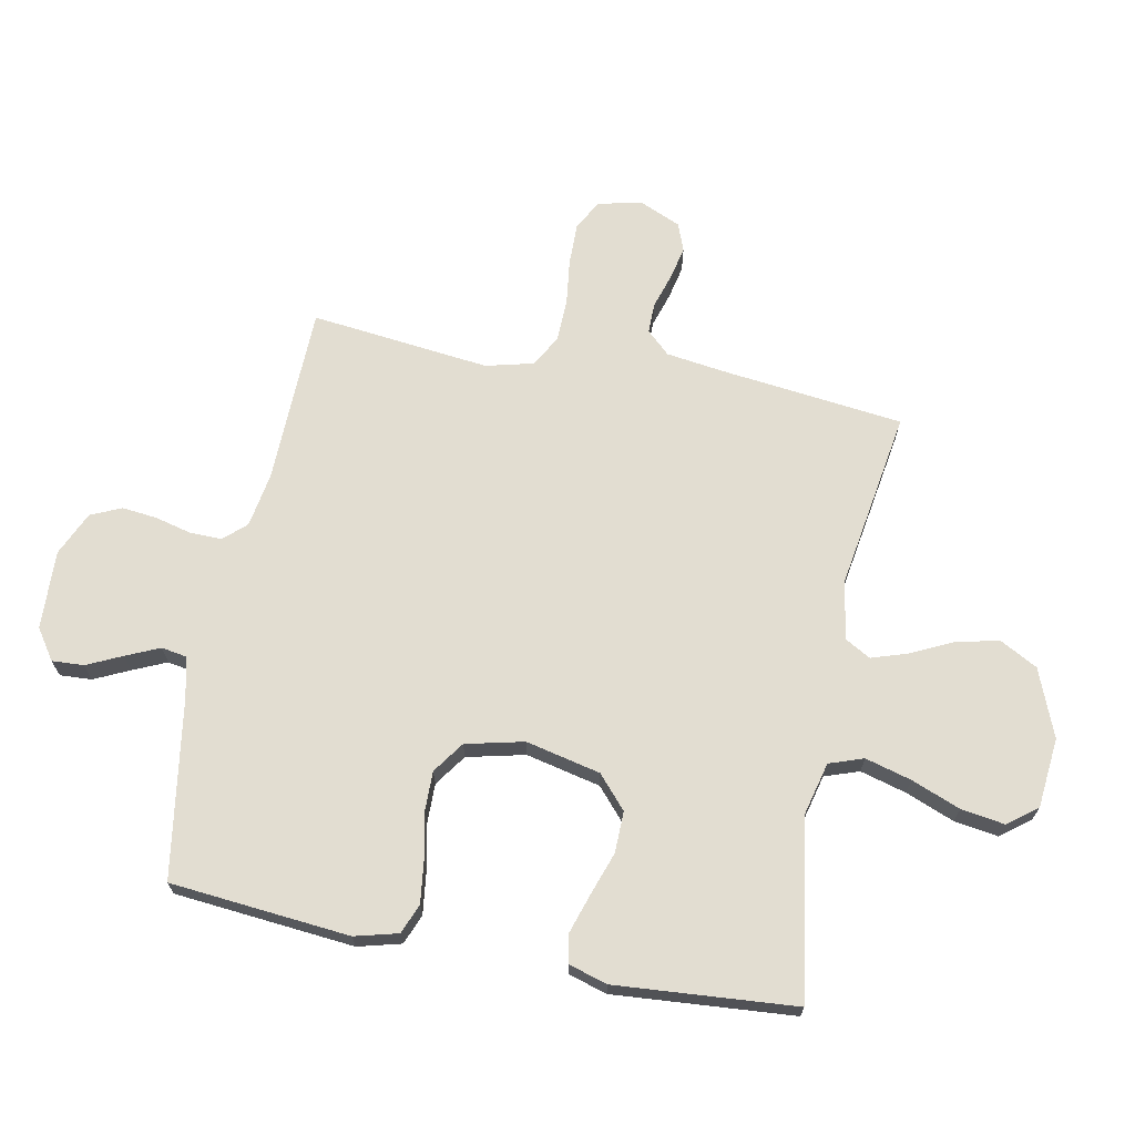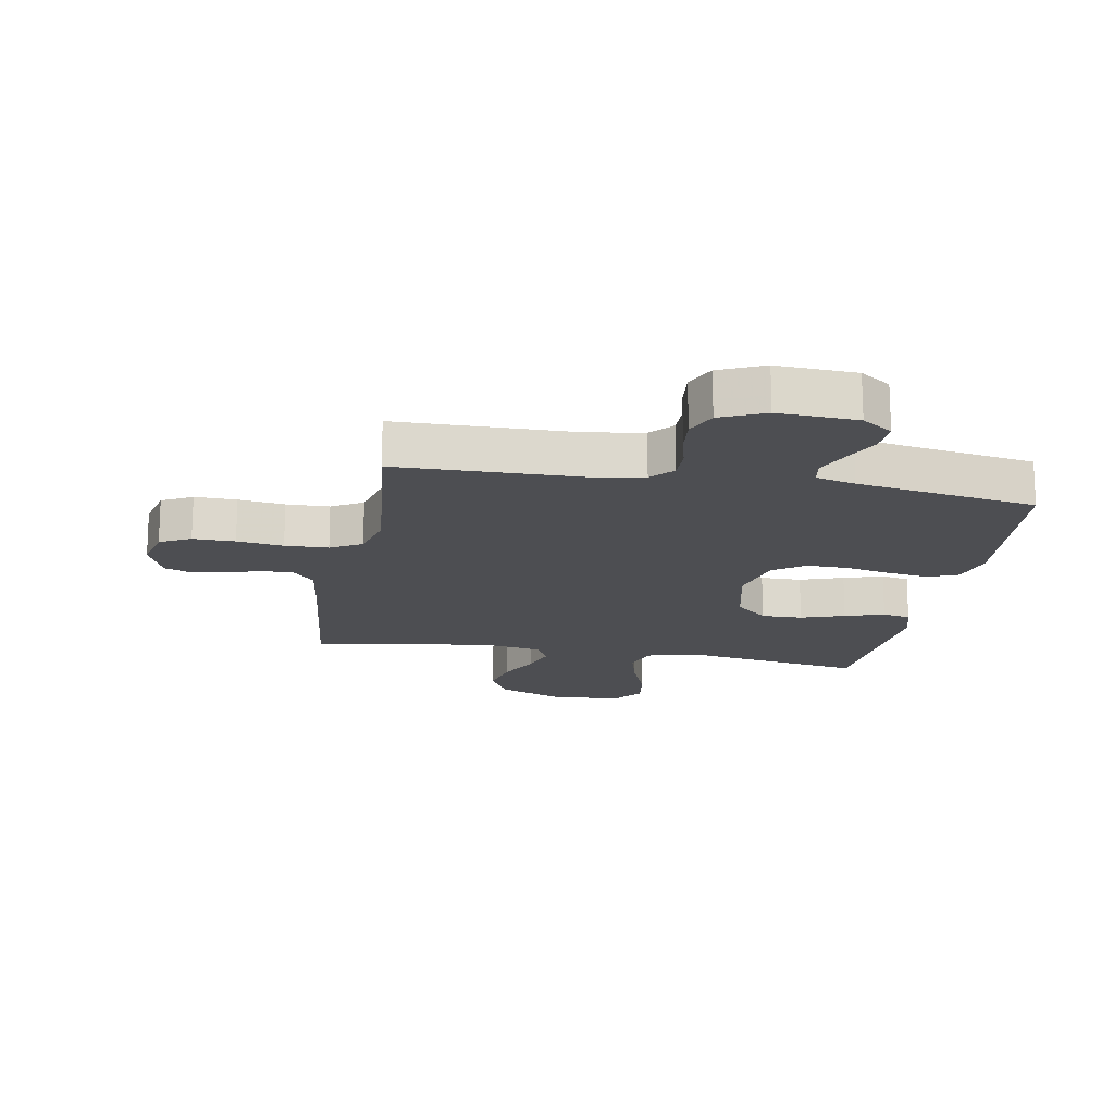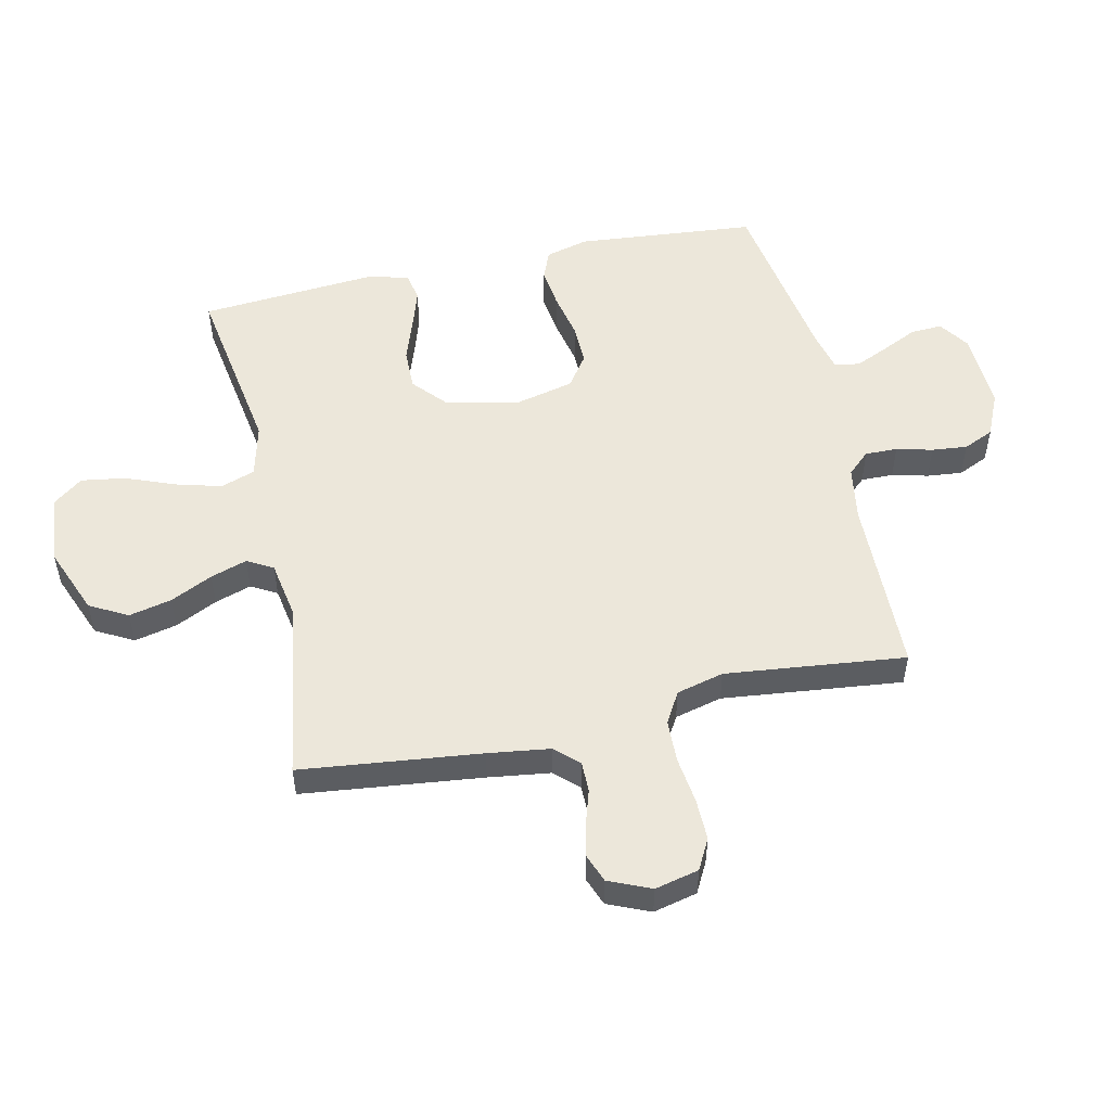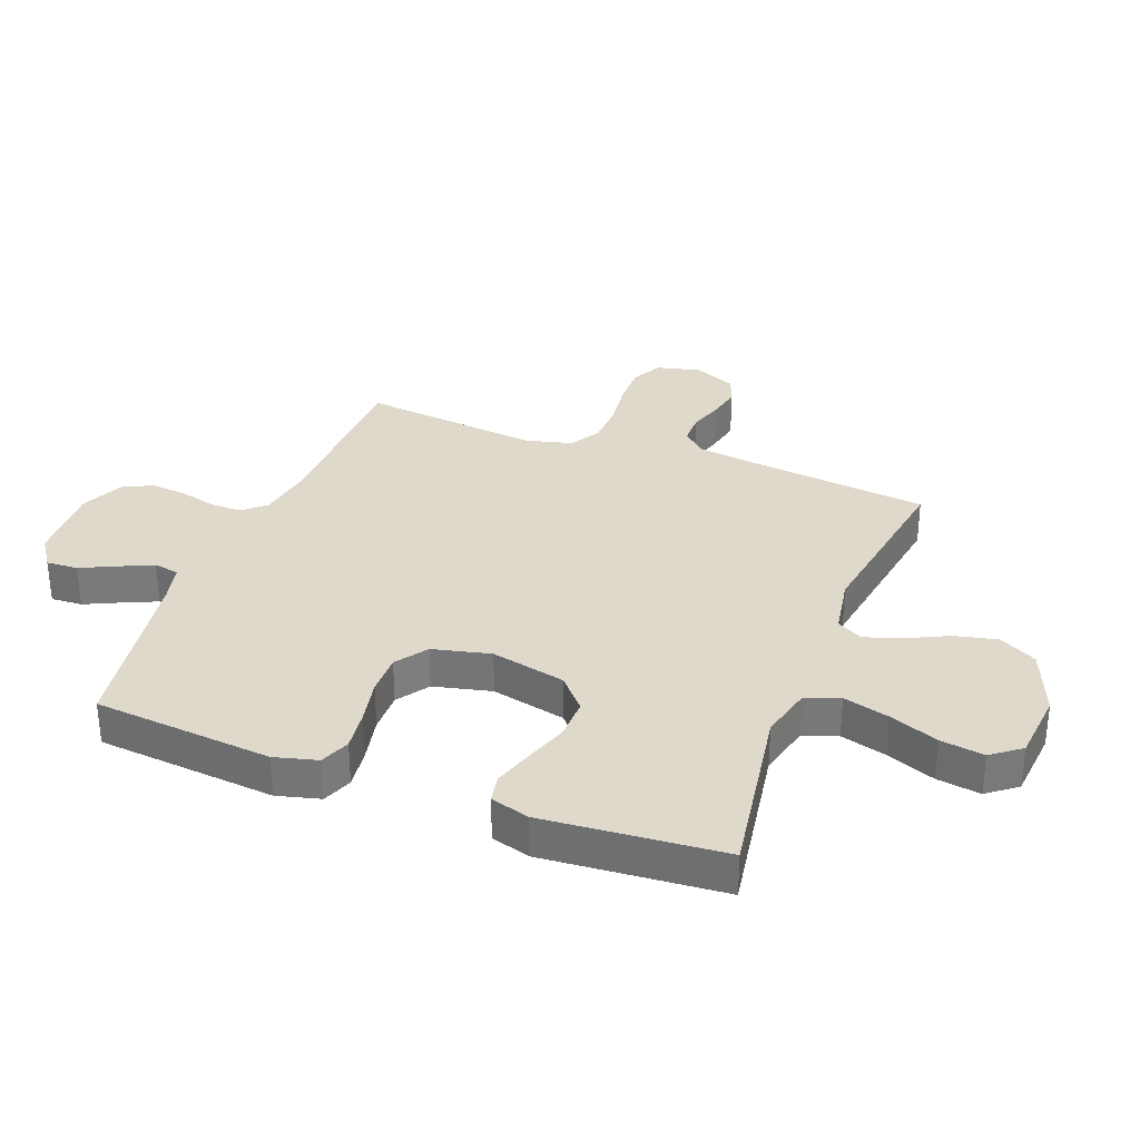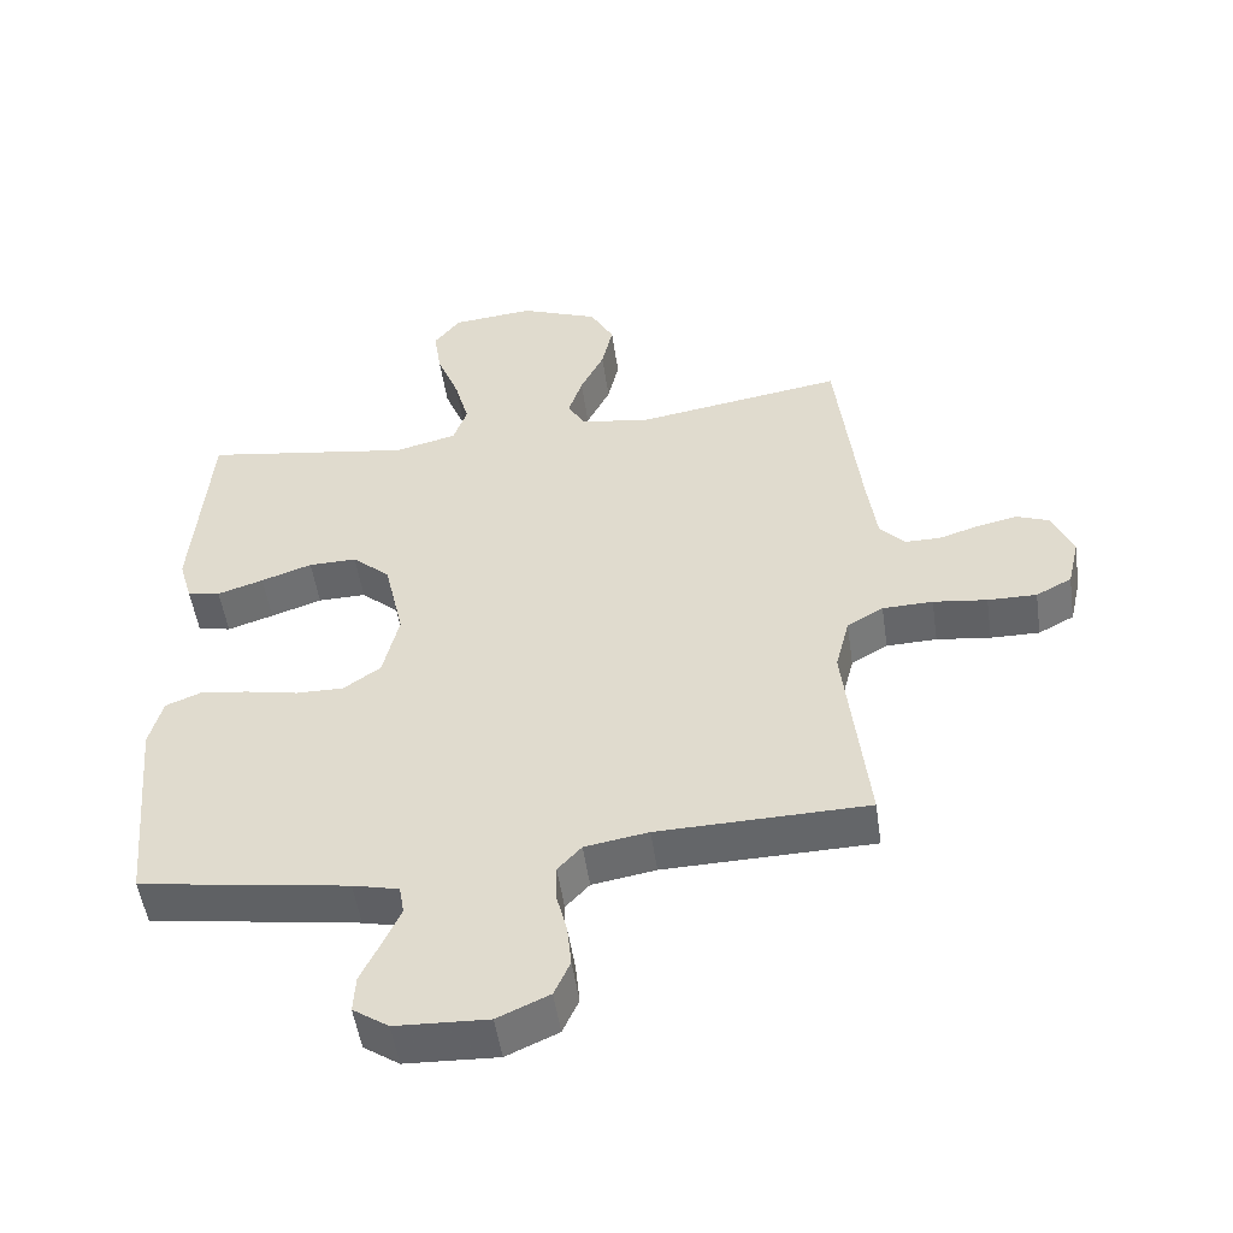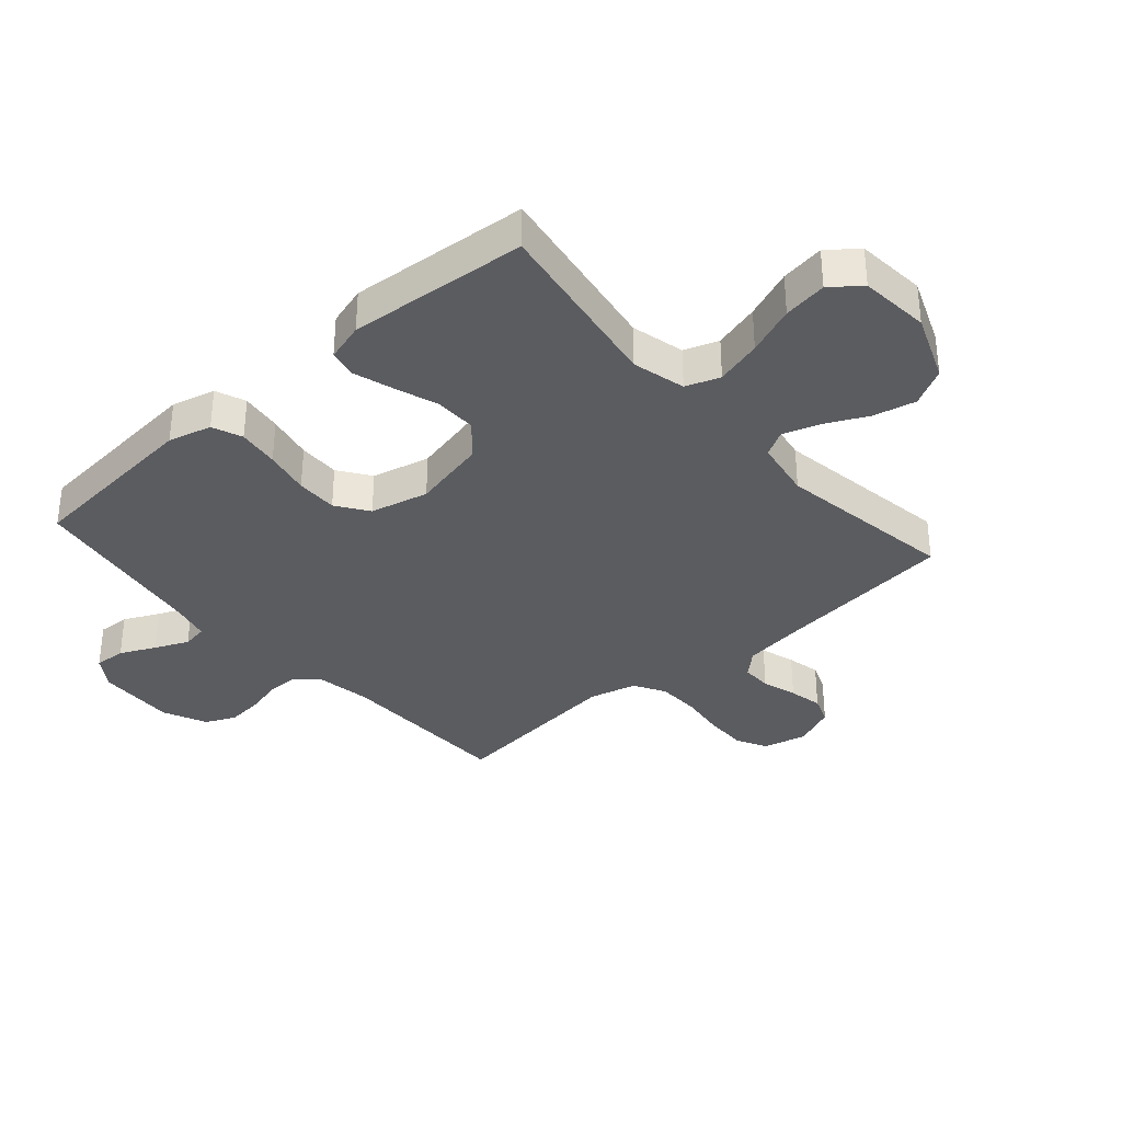
<metadata>
{"format":"obj","ext":"obj","renderer":"f3d","projection":"perspective","resolution":1024,"background":"white","views":[{"elev":68.4,"azim":-78.8,"up":"+Y"},{"elev":-17.2,"azim":169.7,"up":"+Y"},{"elev":52.3,"azim":77.6,"up":"+Y"},{"elev":32.3,"azim":-69.1,"up":"+Y"},{"elev":-51.4,"azim":8.3,"up":"+Z"},{"elev":-34.7,"azim":-48.8,"up":"+Y"}]}
</metadata>
<code>
v 0.5 0.07 -0.5
v 0.2 0.07 -0.506
v 0.109 0.07 -0.521
v 0.075 0.07 -0.558
v 0.076 0.07 -0.612
v 0.091 0.07 -0.672
v 0.097 0.07 -0.731
v 0.074 0.07 -0.782
v 0 0.07 -0.815
v -0.132 0.07 -0.809
v -0.183 0.07 -0.774
v -0.18 0.07 -0.721
v -0.152 0.07 -0.662
v -0.127 0.07 -0.606
v -0.134 0.07 -0.564
v -0.2 0.07 -0.548
v -0.5 0.07 -0.5
v -0.527 0.07 -0.2
v -0.508 0.07 -0.128
v -0.458 0.07 -0.108
v -0.389 0.07 -0.117
v -0.313 0.07 -0.133
v -0.244 0.07 -0.134
v -0.191 0.07 -0.097
v -0.168 0.07 0
v -0.196 0.07 0.125
v -0.25 0.07 0.173
v -0.319 0.07 0.172
v -0.392 0.07 0.147
v -0.458 0.07 0.126
v -0.505 0.07 0.135
v -0.524 0.07 0.2
v -0.5 0.07 0.5
v -0.2 0.07 0.452
v -0.111 0.07 0.474
v -0.091 0.07 0.531
v -0.112 0.07 0.608
v -0.144 0.07 0.69
v -0.155 0.07 0.763
v -0.117 0.07 0.812
v 0 0.07 0.823
v 0.113 0.07 0.778
v 0.147 0.07 0.715
v 0.131 0.07 0.644
v 0.097 0.07 0.574
v 0.077 0.07 0.513
v 0.101 0.07 0.47
v 0.2 0.07 0.453
v 0.5 0.07 0.5
v 0.534 0.07 0.2
v 0.548 0.07 0.097
v 0.584 0.07 0.058
v 0.635 0.07 0.058
v 0.693 0.07 0.076
v 0.749 0.07 0.088
v 0.796 0.07 0.07
v 0.826 0.07 0
v 0.809 0.07 -0.073
v 0.758 0.07 -0.1
v 0.688 0.07 -0.099
v 0.611 0.07 -0.089
v 0.539 0.07 -0.091
v 0.487 0.07 -0.121
v 0.467 0.07 -0.2
v 0.5 0 -0.5
v 0.2 0 -0.506
v 0.109 0 -0.521
v 0.075 0 -0.558
v 0.076 0 -0.612
v 0.091 0 -0.672
v 0.097 0 -0.731
v 0.074 0 -0.782
v 0 0 -0.815
v -0.132 0 -0.809
v -0.183 0 -0.774
v -0.18 0 -0.721
v -0.152 0 -0.662
v -0.127 0 -0.606
v -0.134 0 -0.564
v -0.2 0 -0.548
v -0.5 0 -0.5
v -0.527 0 -0.2
v -0.508 0 -0.128
v -0.458 0 -0.108
v -0.389 0 -0.117
v -0.313 0 -0.133
v -0.244 0 -0.134
v -0.191 0 -0.097
v -0.168 0 0
v -0.196 0 0.125
v -0.25 0 0.173
v -0.319 0 0.172
v -0.392 0 0.147
v -0.458 0 0.126
v -0.505 0 0.135
v -0.524 0 0.2
v -0.5 0 0.5
v -0.2 0 0.452
v -0.111 0 0.474
v -0.091 0 0.531
v -0.112 0 0.608
v -0.144 0 0.69
v -0.155 0 0.763
v -0.117 0 0.812
v 0 0 0.823
v 0.113 0 0.778
v 0.147 0 0.715
v 0.131 0 0.644
v 0.097 0 0.574
v 0.077 0 0.513
v 0.101 0 0.47
v 0.2 0 0.453
v 0.5 0 0.5
v 0.534 0 0.2
v 0.548 0 0.097
v 0.584 0 0.058
v 0.635 0 0.058
v 0.693 0 0.076
v 0.749 0 0.088
v 0.796 0 0.07
v 0.826 0 0
v 0.809 0 -0.073
v 0.758 0 -0.1
v 0.688 0 -0.099
v 0.611 0 -0.089
v 0.539 0 -0.091
v 0.487 0 -0.121
v 0.467 0 -0.2
f 58 59 60 61
f 58 61 62
f 57 58 62
f 56 57 62
f 53 54 55 56
f 53 56 62 63
f 48 49 50
f 47 48 50 51
f 42 43 44 45
f 42 45 46
f 41 42 46
f 40 41 46
f 37 38 39 40
f 36 37 40 46
f 35 36 46 47
f 31 32 33 34
f 28 29 30 31
f 28 31 34 35
f 19 20 21 22
f 17 18 19 22
f 16 17 22 23
f 15 16 23 24
f 10 11 12 13
f 10 13 14
f 9 10 14
f 5 6 7 8
f 4 5 8 9
f 64 1 2
f 63 64 2 3
f 52 53 63 3
f 27 28 35 47
f 26 27 47 51
f 25 26 51 52
f 4 9 14 15
f 15 24 25 52
f 3 4 15 52
f 125 124 123 122
f 126 125 122
f 126 122 121
f 126 121 120
f 120 119 118 117
f 127 126 120 117
f 114 113 112
f 115 114 112 111
f 109 108 107 106
f 110 109 106
f 110 106 105
f 110 105 104
f 104 103 102 101
f 110 104 101 100
f 111 110 100 99
f 98 97 96 95
f 95 94 93 92
f 99 98 95 92
f 86 85 84 83
f 86 83 82 81
f 87 86 81 80
f 88 87 80 79
f 77 76 75 74
f 78 77 74
f 78 74 73
f 72 71 70 69
f 73 72 69 68
f 66 65 128
f 67 66 128 127
f 67 127 117 116
f 111 99 92 91
f 115 111 91 90
f 116 115 90 89
f 79 78 73 68
f 116 89 88 79
f 116 79 68 67
f 1 65 66 2
f 2 66 67 3
f 3 67 68 4
f 4 68 69 5
f 5 69 70 6
f 6 70 71 7
f 7 71 72 8
f 8 72 73 9
f 9 73 74 10
f 10 74 75 11
f 11 75 76 12
f 12 76 77 13
f 13 77 78 14
f 14 78 79 15
f 15 79 80 16
f 16 80 81 17
f 17 81 82 18
f 18 82 83 19
f 19 83 84 20
f 20 84 85 21
f 21 85 86 22
f 22 86 87 23
f 23 87 88 24
f 24 88 89 25
f 25 89 90 26
f 26 90 91 27
f 27 91 92 28
f 28 92 93 29
f 29 93 94 30
f 30 94 95 31
f 31 95 96 32
f 32 96 97 33
f 33 97 98 34
f 34 98 99 35
f 35 99 100 36
f 36 100 101 37
f 37 101 102 38
f 38 102 103 39
f 39 103 104 40
f 40 104 105 41
f 41 105 106 42
f 42 106 107 43
f 43 107 108 44
f 44 108 109 45
f 45 109 110 46
f 46 110 111 47
f 47 111 112 48
f 48 112 113 49
f 49 113 114 50
f 50 114 115 51
f 51 115 116 52
f 52 116 117 53
f 53 117 118 54
f 54 118 119 55
f 55 119 120 56
f 56 120 121 57
f 57 121 122 58
f 58 122 123 59
f 59 123 124 60
f 60 124 125 61
f 61 125 126 62
f 62 126 127 63
f 63 127 128 64
f 64 128 65 1

</code>
